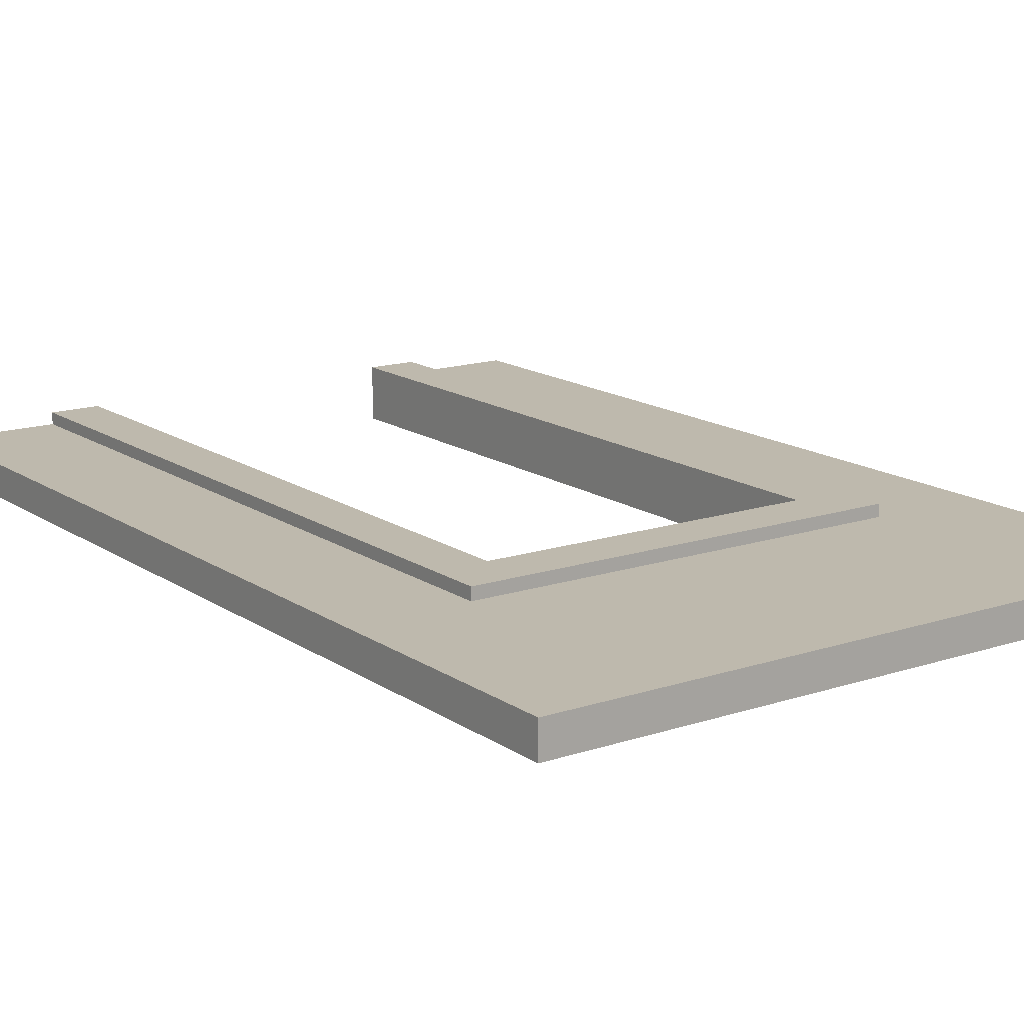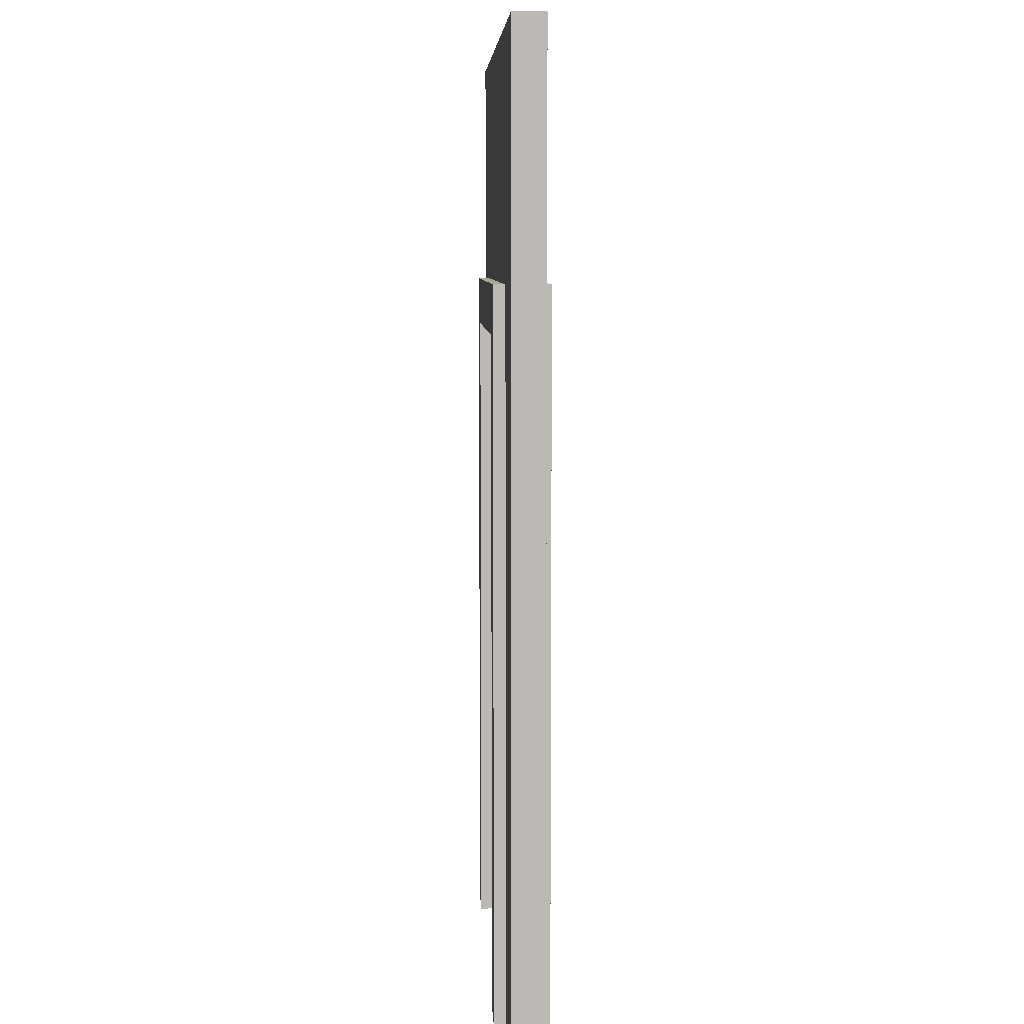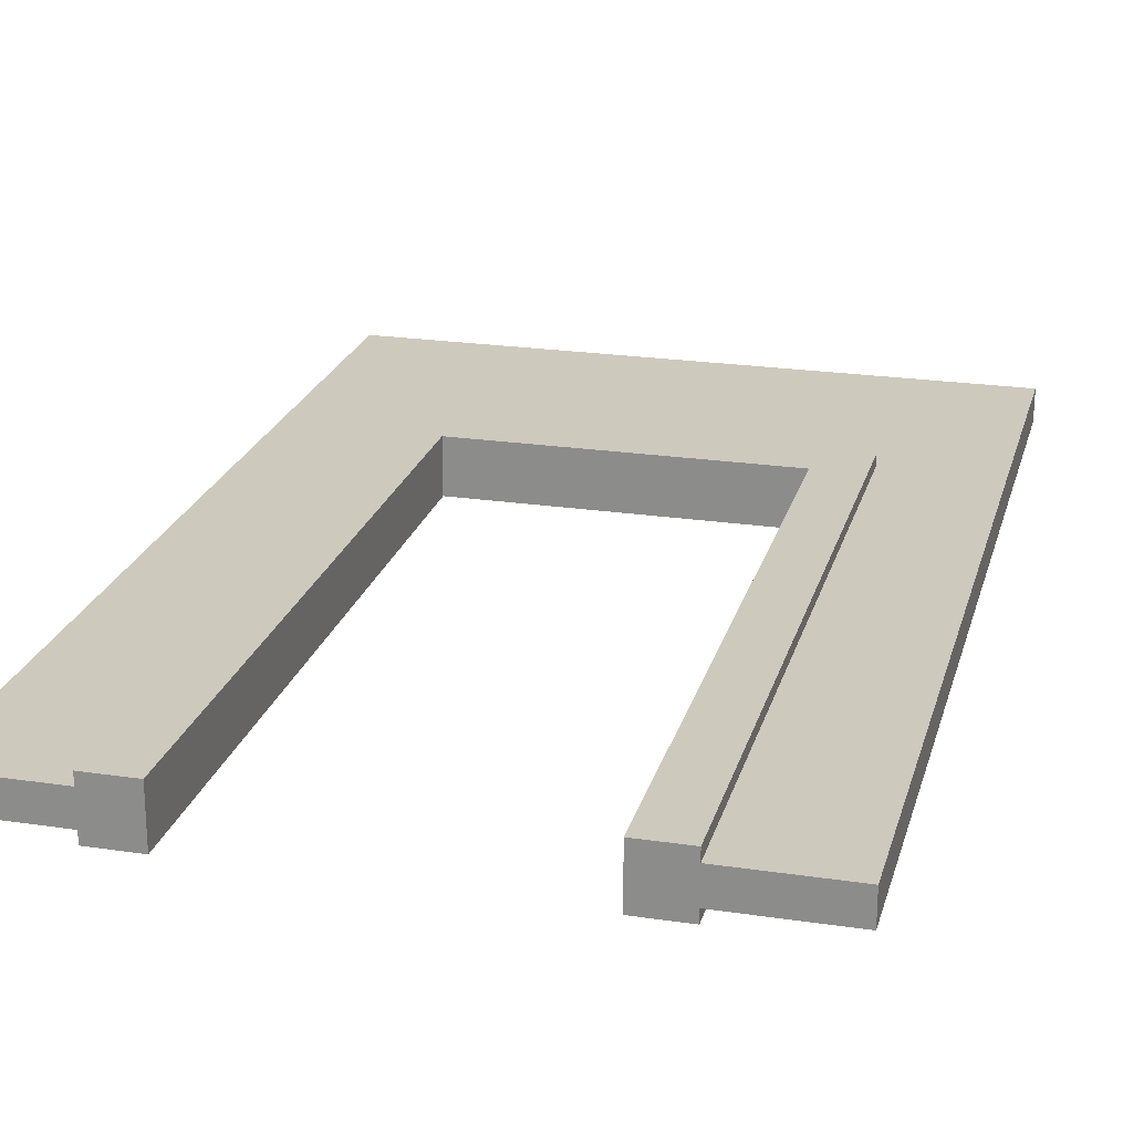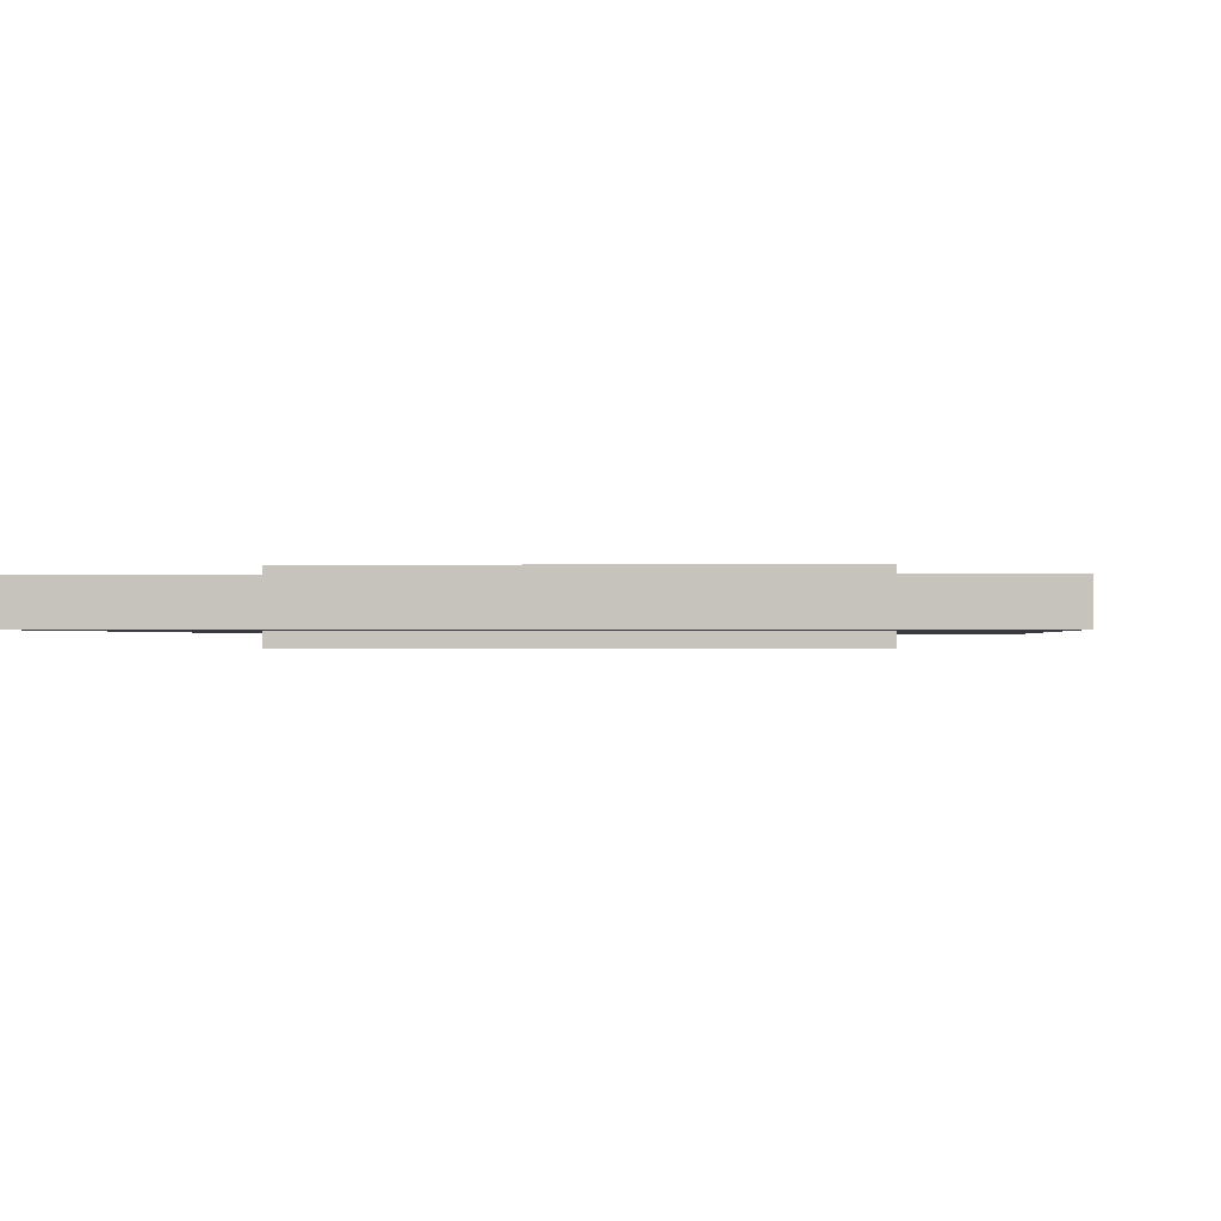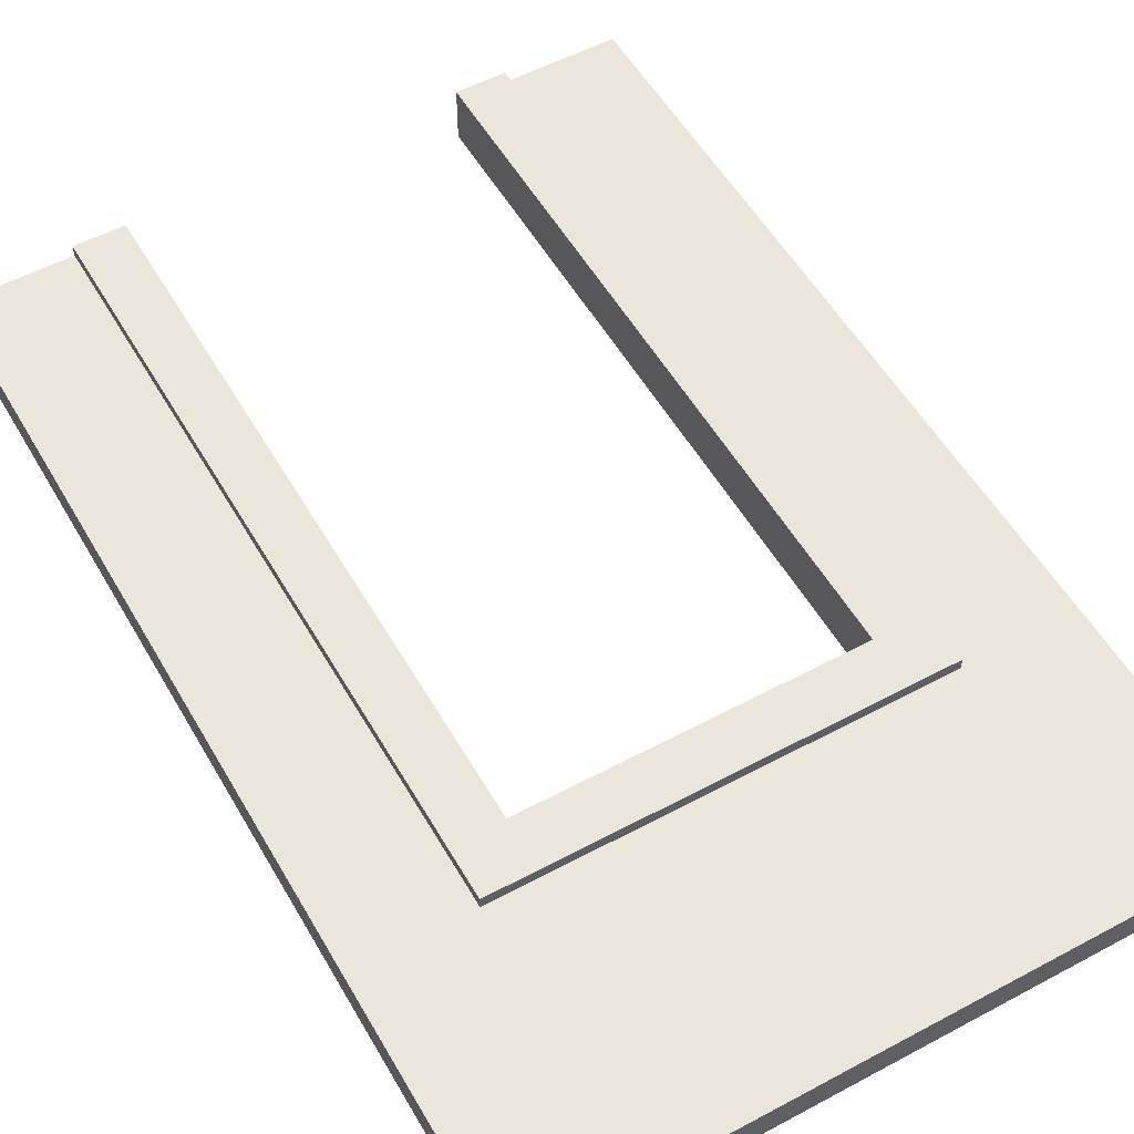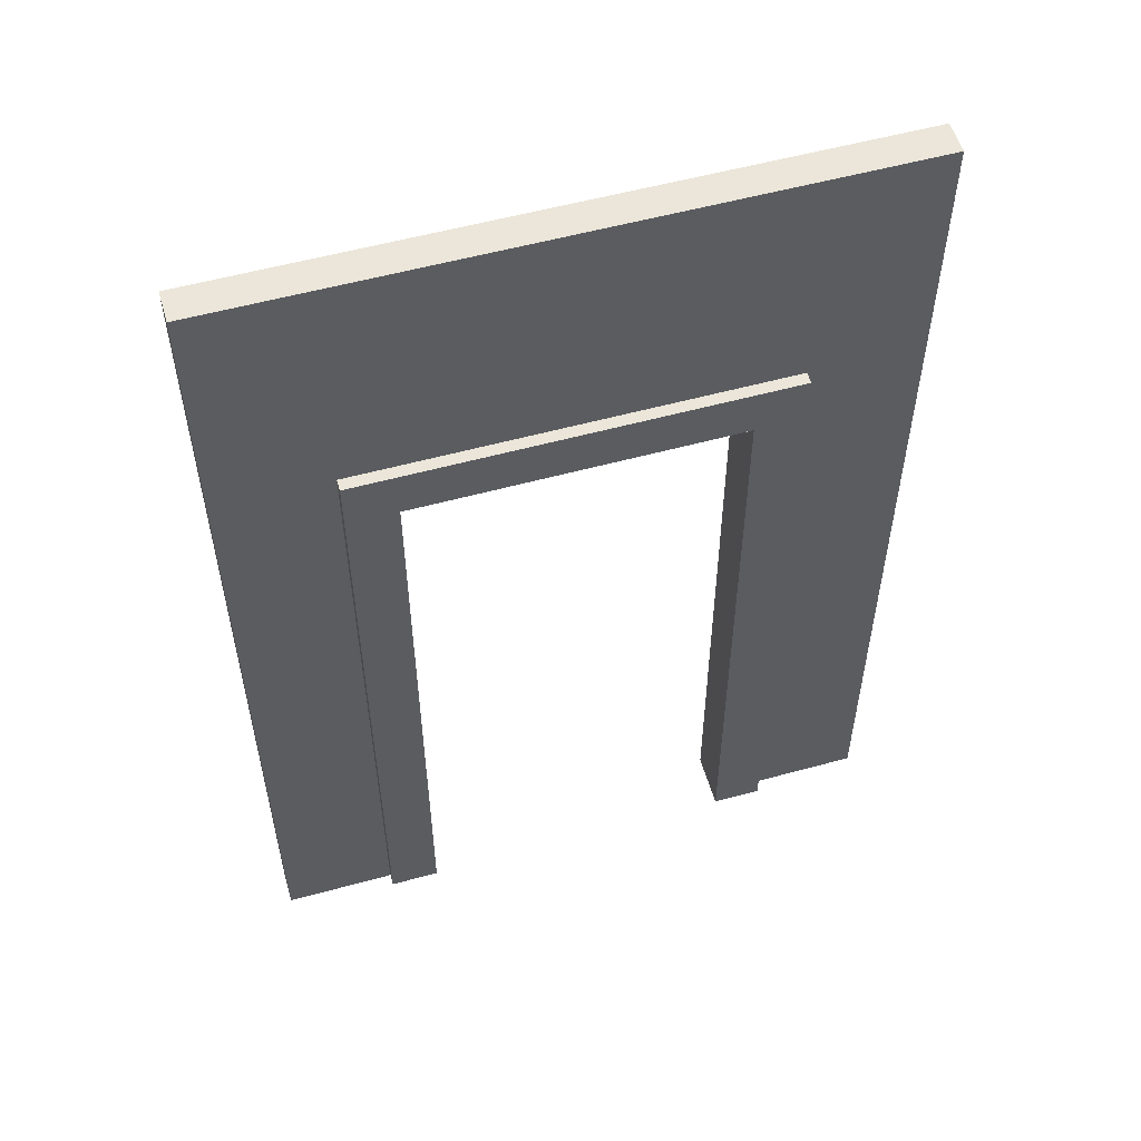
<metadata>
{"format":"obj","ext":"obj","renderer":"f3d","projection":"perspective","resolution":1024,"background":"white","views":[{"elev":15.1,"azim":144.6,"up":"+Z"},{"elev":7.1,"azim":-92.7,"up":"+Y"},{"elev":22.6,"azim":14.4,"up":"+Z"},{"elev":-0.6,"azim":-174.7,"up":"+Z"},{"elev":54.5,"azim":150.4,"up":"+Z"},{"elev":55.5,"azim":163.9,"up":"+Y"}]}
</metadata>
<code>
v -34.64 225.4 13.64
v -50 210 13.64
v -165.4 225.4 13.64
v -150 210 13.64
v -165.4 225.4 -3.645
v -150 210 -3.645
v -34.64 225.4 -3.645
v -50 210 -3.645
v -165.4 0 13.64
v -150 0 13.64
v -165.4 0 -3.645
v -150 0 -3.645
v -34.64 0 13.64
v -50 0 13.64
v -34.64 0 -3.645
v -50 0 -3.645
v -200 0 0
v -200 0 10
v -200 300 0
v -200 300 10
v 0 300 0
v 0 300 10
v 0 0 0
v 0 0 10
v -44.1 0 0
v -44.1 0 10
v -155.9 0 0
v -155.9 0 10
v -44.1 216.9 10
v -155.9 216.9 10
v -155.9 216.9 0
v -44.1 216.9 0
f 1 3 2
f 2 3 4
f 5 7 6
f 6 7 8
f 2 4 8
f 8 4 6
f 7 5 1
f 1 5 3
f 10 4 9
f 9 4 3
f 5 6 11
f 11 6 12
f 11 12 9
f 9 12 10
f 10 12 4
f 4 12 6
f 11 9 5
f 5 9 3
f 1 2 13
f 13 2 14
f 7 15 8
f 8 15 16
f 15 13 16
f 16 13 14
f 14 2 16
f 16 2 8
f 15 7 13
f 13 7 1
f 19 17 20
f 20 17 18
f 19 20 21
f 21 20 22
f 23 21 24
f 24 21 22
f 29 30 32
f 32 30 31
f 28 30 18
f 18 30 20
f 27 17 31
f 31 17 19
f 25 32 23
f 23 32 21
f 32 25 29
f 29 25 26
f 26 24 29
f 29 24 22
f 31 19 32
f 32 19 21
f 17 27 18
f 18 27 28
f 25 23 26
f 26 23 24
f 27 31 28
f 28 31 30
f 22 20 29
f 29 20 30

</code>
